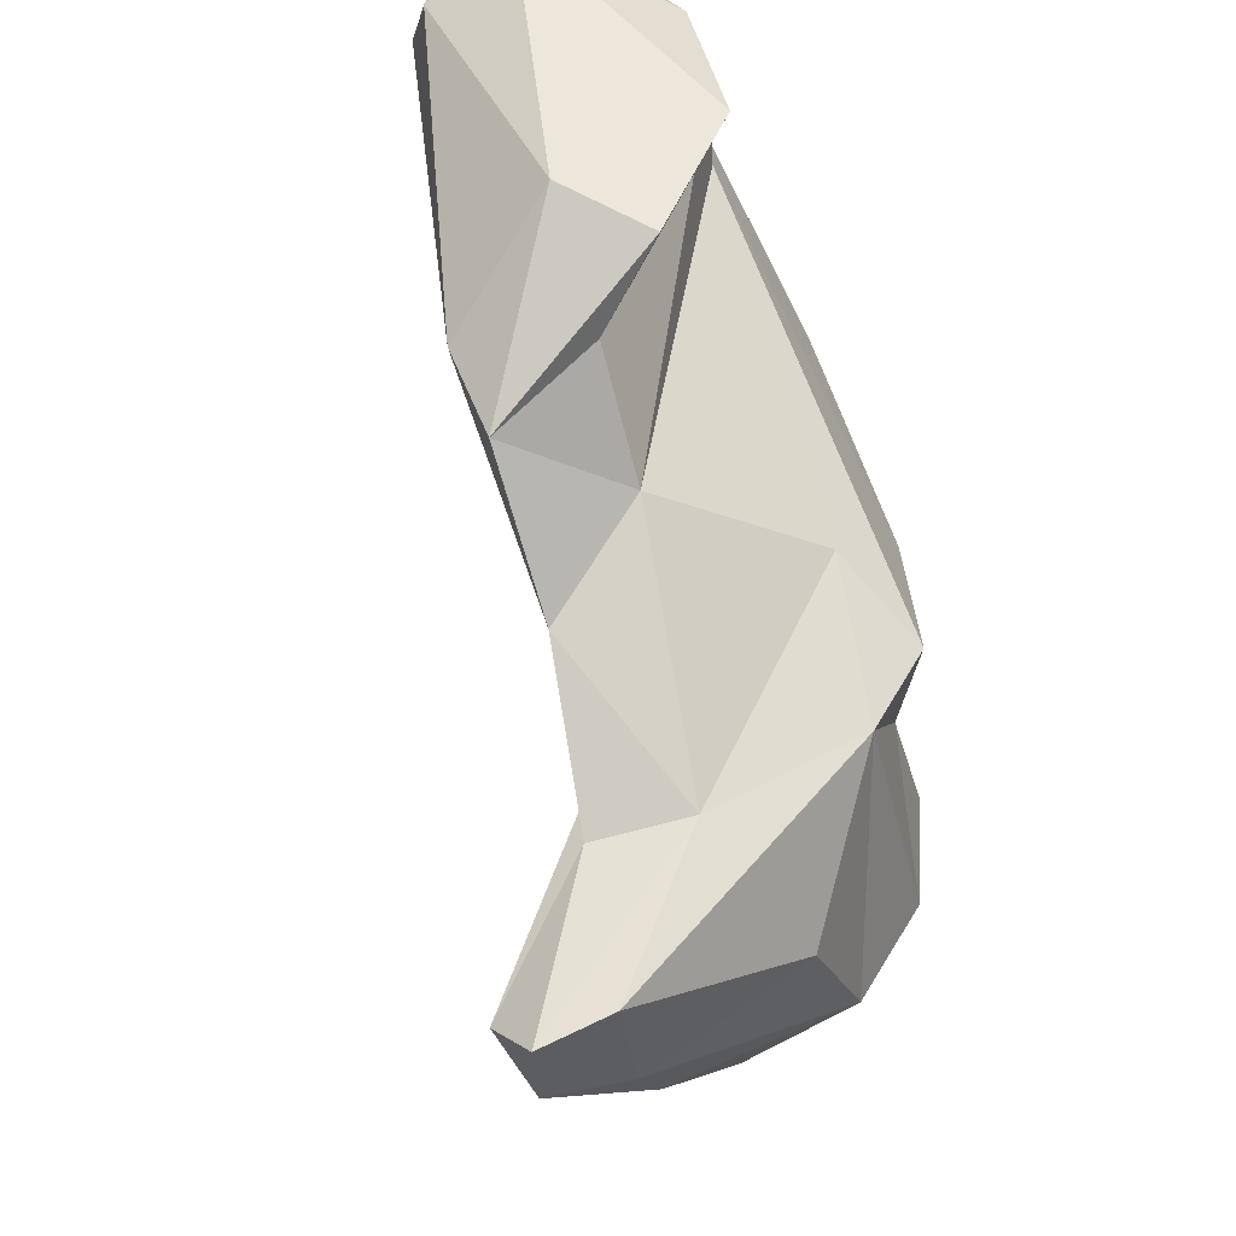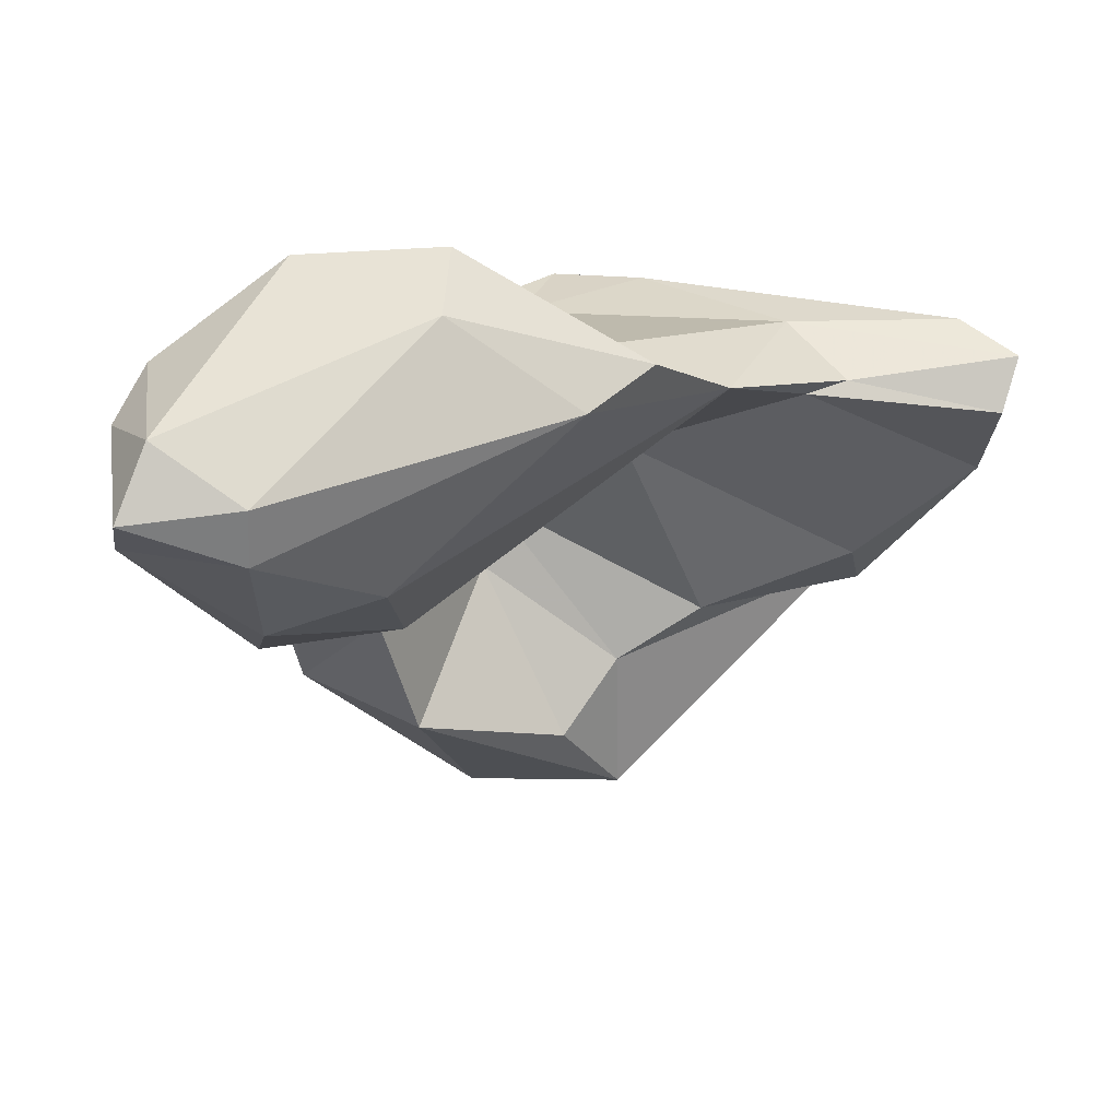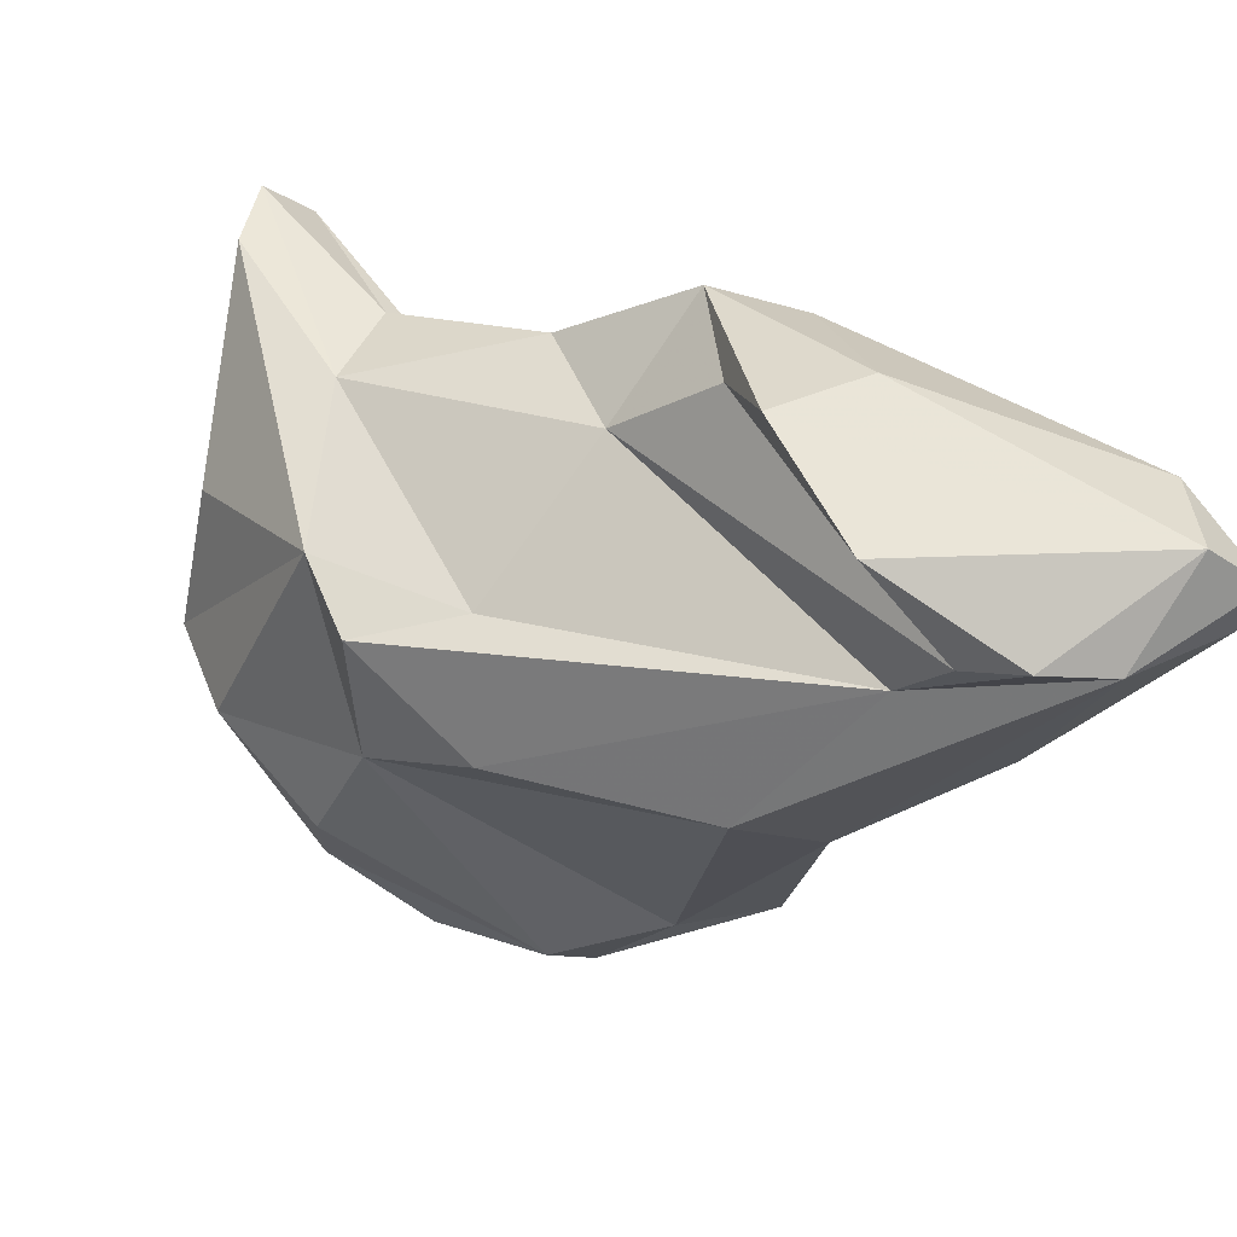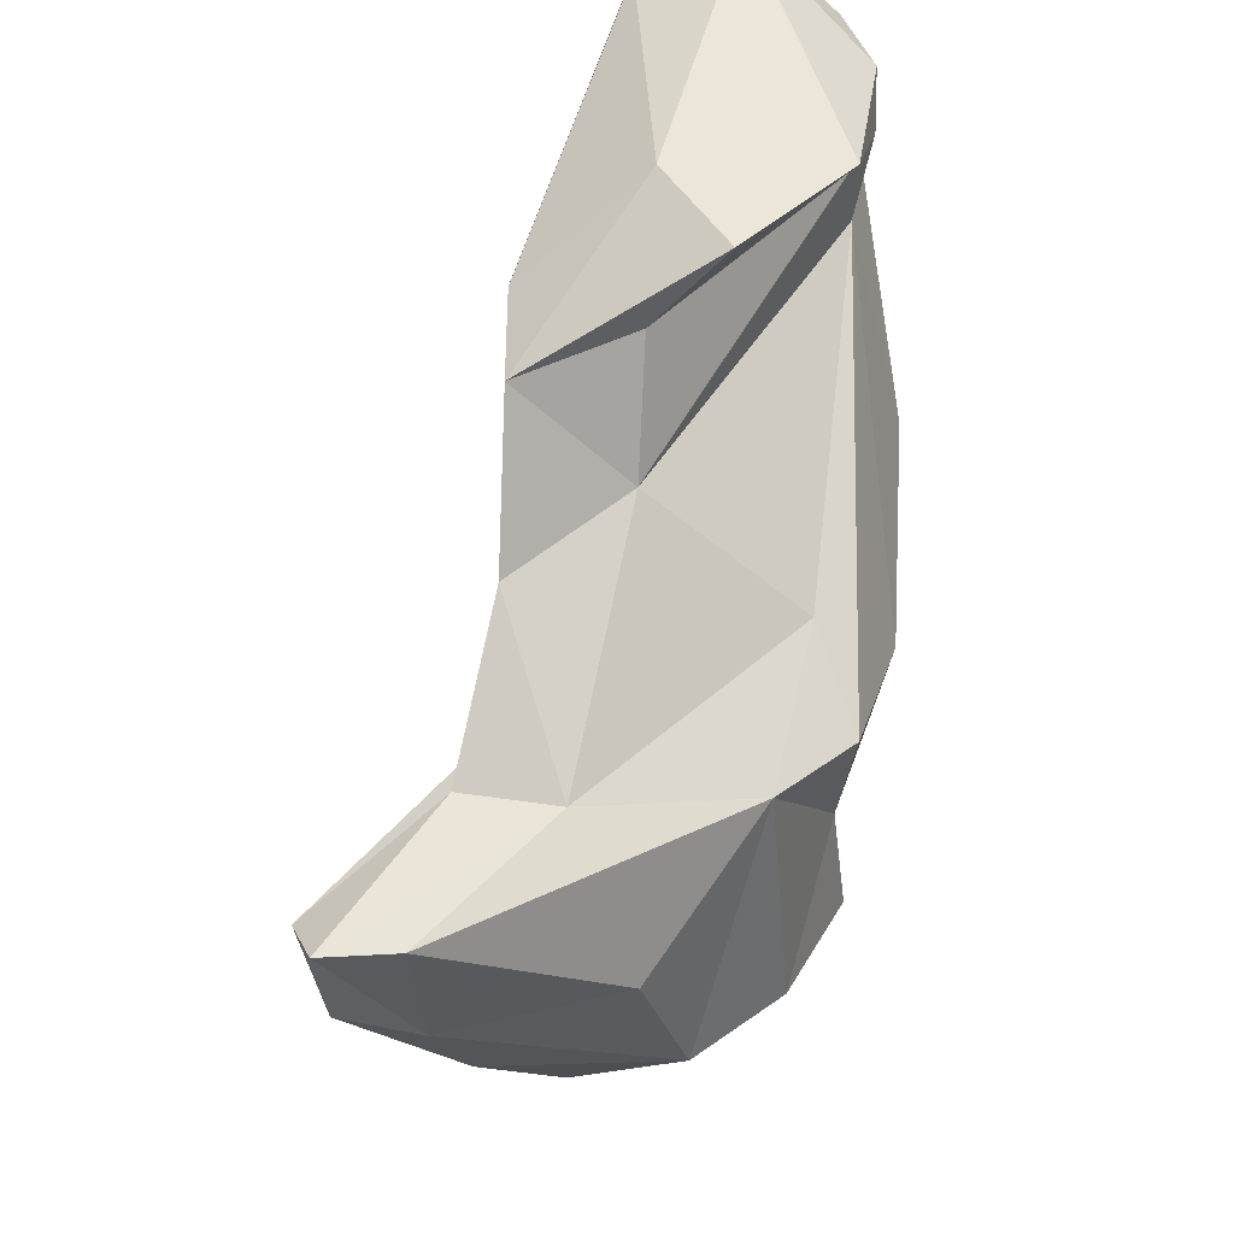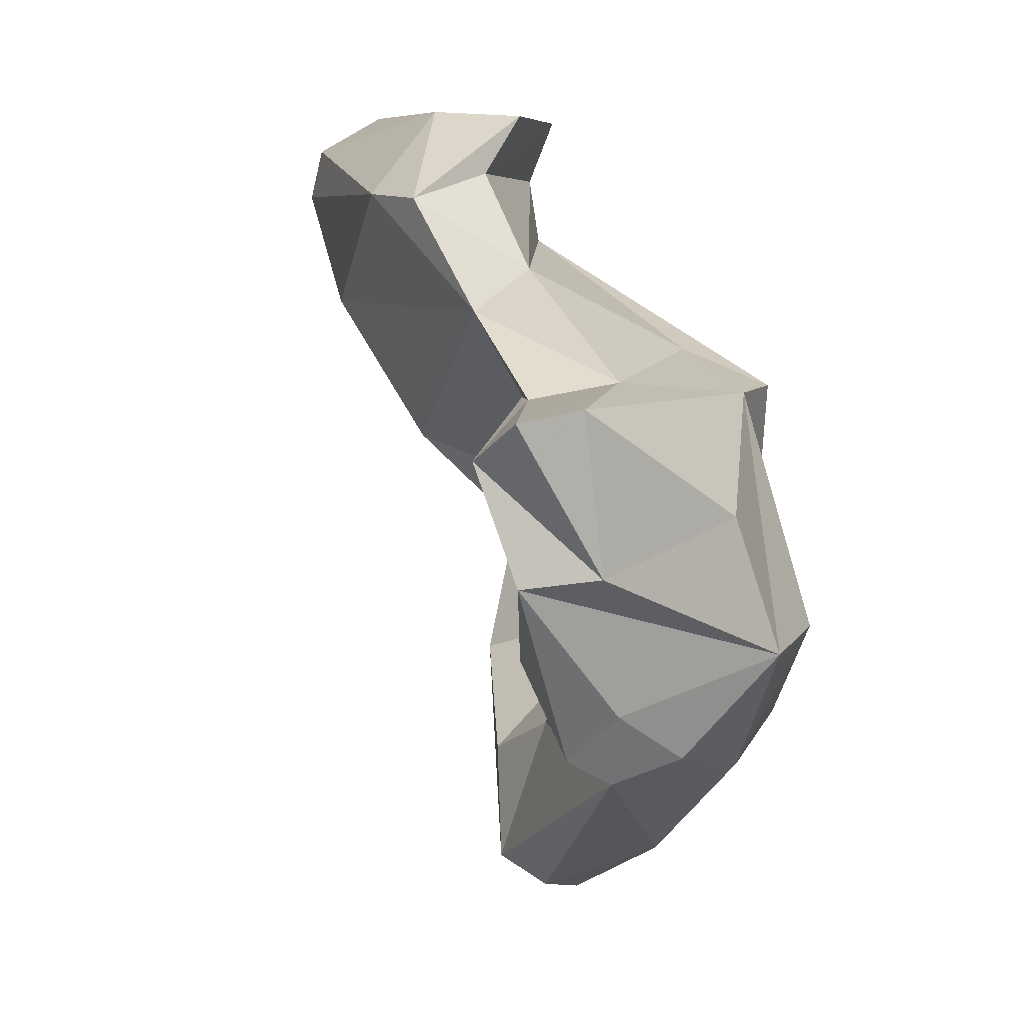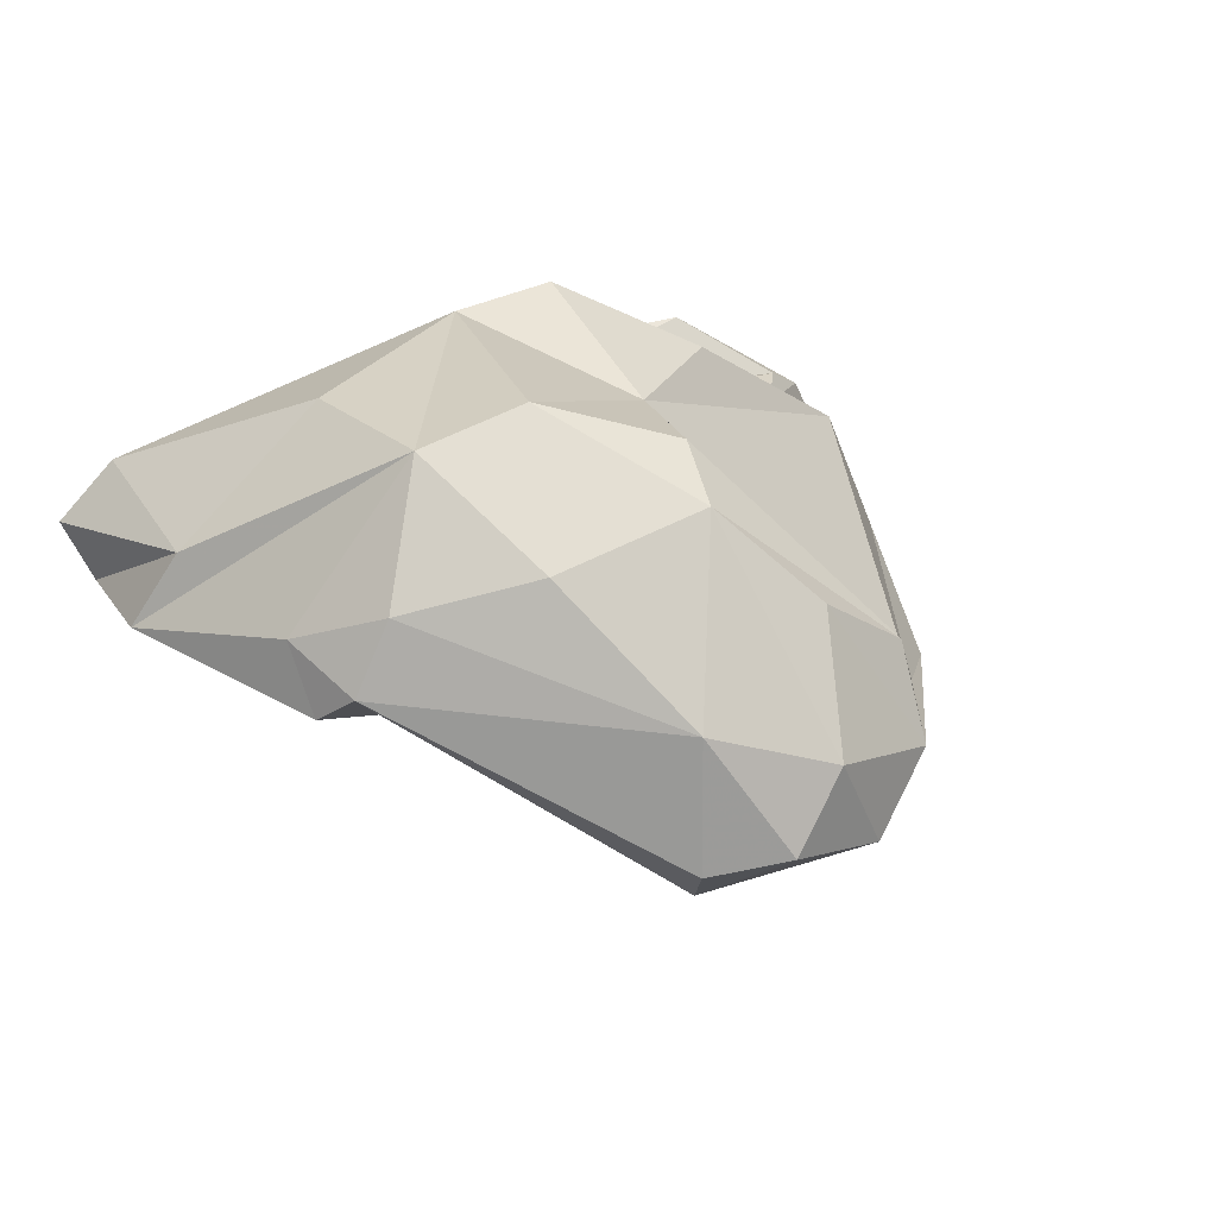
<metadata>
{"format":"obj","ext":"obj","renderer":"f3d","projection":"perspective","resolution":1024,"background":"white","views":[{"elev":67.2,"azim":116.1,"up":"+Z"},{"elev":-46.6,"azim":-8.8,"up":"+Y"},{"elev":50.9,"azim":-116.9,"up":"+Z"},{"elev":65.2,"azim":139.0,"up":"+Z"},{"elev":17.0,"azim":107.4,"up":"+Z"},{"elev":45.7,"azim":149.8,"up":"+Y"}]}
</metadata>
<code>
v 170.8 255 90.01
v 171 262.8 90.19
v 170.8 255.7 88.36
v 175.2 266.2 92.65
v 172.6 261.4 83.41
v 170.1 260.2 89.52
v 175.1 255 88.88
v 171.5 256.9 91.98
v 172.5 264.4 89.64
v 175.1 266.3 79.02
v 175.6 260.4 79.82
v 174.1 265.3 87.34
v 175.7 256.8 84.19
v 176.1 265.6 78.58
v 180.4 266.4 93.68
v 179.9 266 76.1
v 180.3 262.7 93.67
v 179.6 258.1 85.29
v 182 265.6 71.15
v 177.4 266.4 72.52
v 174.9 255.4 90.9
v 183.8 274.2 85.25
v 175.5 269.7 81.54
v 179.9 269.1 69.74
v 182.2 271.9 77.42
v 180.6 262.1 79.9
v 187.7 264.3 91.4
v 181.2 275.6 81.36
v 184 272 74.08
v 184 273.4 76.32
v 182.2 270.9 65.79
v 185.4 261.7 91.05
v 181.6 273.1 68.4
v 188.6 272.5 80.84
v 183.5 265.9 91.77
v 186.2 279.3 74.19
v 184.5 276.1 68.59
v 193 271.7 73.4
v 184.9 269.5 64.23
v 188.1 267.8 69.15
v 186.9 278.9 71.59
v 186.1 268.5 88.56
v 190.4 280.9 76.57
v 186.2 273.3 64.74
v 185.3 278 84.4
v 189.9 270.4 71.22
v 190.8 268.9 65.7
v 193.9 274.3 86.27
v 191.1 267.9 87.87
v 185.5 277.7 77.98
v 188.5 271.4 63.65
v 194.6 270.9 85.65
v 191.1 270.8 64.85
v 188.7 277.7 84.9
v 192.5 278.7 71.59
v 190.2 275 66.58
v 196.1 271.6 85.98
v 198.4 272 77.03
v 195.1 278.9 82.02
v 197 277.6 73.42
v 200.5 274.9 86.96
v 199.5 274.1 73.85
v 198.6 275.5 72.79
v 194.3 280.5 76.73
v 199.5 275.9 75.72
v 202.2 271.5 85.36
v 200.7 275.6 81.13
v 202.6 273.2 81.14
v 202.7 273.1 86.88
g foo
f 27 15 17
f 32 27 17
f 8 15 4
f 17 15 8
f 21 32 17
f 21 17 8
f 8 4 2
f 7 32 21
f 7 21 1
f 21 8 1
f 18 32 7
f 2 6 8
f 1 8 6
f 3 1 6
f 7 1 3
f 3 13 7
f 13 18 7
f 15 27 35
f 35 27 42
f 27 49 42
f 4 15 35
f 9 4 35
f 32 49 27
f 42 9 35
f 12 9 42
f 49 32 18
f 9 2 4
f 12 2 9
f 49 18 26
f 2 12 6
f 5 3 6
f 26 18 13
f 11 3 5
f 13 3 11
f 13 11 26
f 49 57 48
f 52 57 49
f 48 42 49
f 22 42 48
f 52 49 34
f 42 22 12
f 25 34 49
f 26 25 49
f 23 6 12
f 10 6 23
f 10 5 6
f 5 10 14
f 16 25 26
f 11 5 14
f 14 16 11
f 16 26 11
f 54 48 61
f 69 61 48
f 57 69 48
f 66 69 57
f 48 54 22
f 66 57 52
f 54 45 22
f 45 28 12
f 22 45 12
f 28 23 12
f 30 34 25
f 38 34 30
f 29 30 25
f 23 24 10
f 20 14 10
f 29 25 16
f 19 16 20
f 16 14 20
f 29 16 19
f 67 61 69
f 59 54 61
f 67 59 61
f 69 66 67
f 68 67 66
f 52 68 66
f 50 45 54
f 68 52 58
f 58 52 34
f 28 45 50
f 38 58 34
f 50 23 28
f 50 24 23
f 46 38 30
f 46 30 29
f 20 10 24
f 46 29 40
f 29 19 40
f 20 39 19
f 64 59 67
f 54 59 64
f 64 67 68
f 50 54 43
f 43 54 64
f 65 64 68
f 58 62 68
f 62 65 68
f 50 43 36
f 63 62 38
f 62 58 38
f 50 36 33
f 50 33 24
f 63 38 46
f 47 63 46
f 24 33 31
f 40 47 46
f 24 31 20
f 20 31 39
f 47 19 39
f 19 47 40
f 64 65 60
f 55 43 64
f 60 55 64
f 65 63 60
f 63 65 62
f 41 43 55
f 56 55 60
f 63 56 60
f 56 41 55
f 41 36 43
f 41 33 36
f 37 33 41
f 44 41 56
f 44 37 41
f 53 56 63
f 31 33 37
f 44 31 37
f 53 63 47
f 51 44 56
f 51 56 53
f 39 31 44
f 39 44 51
f 47 51 53
f 47 39 51
g

</code>
